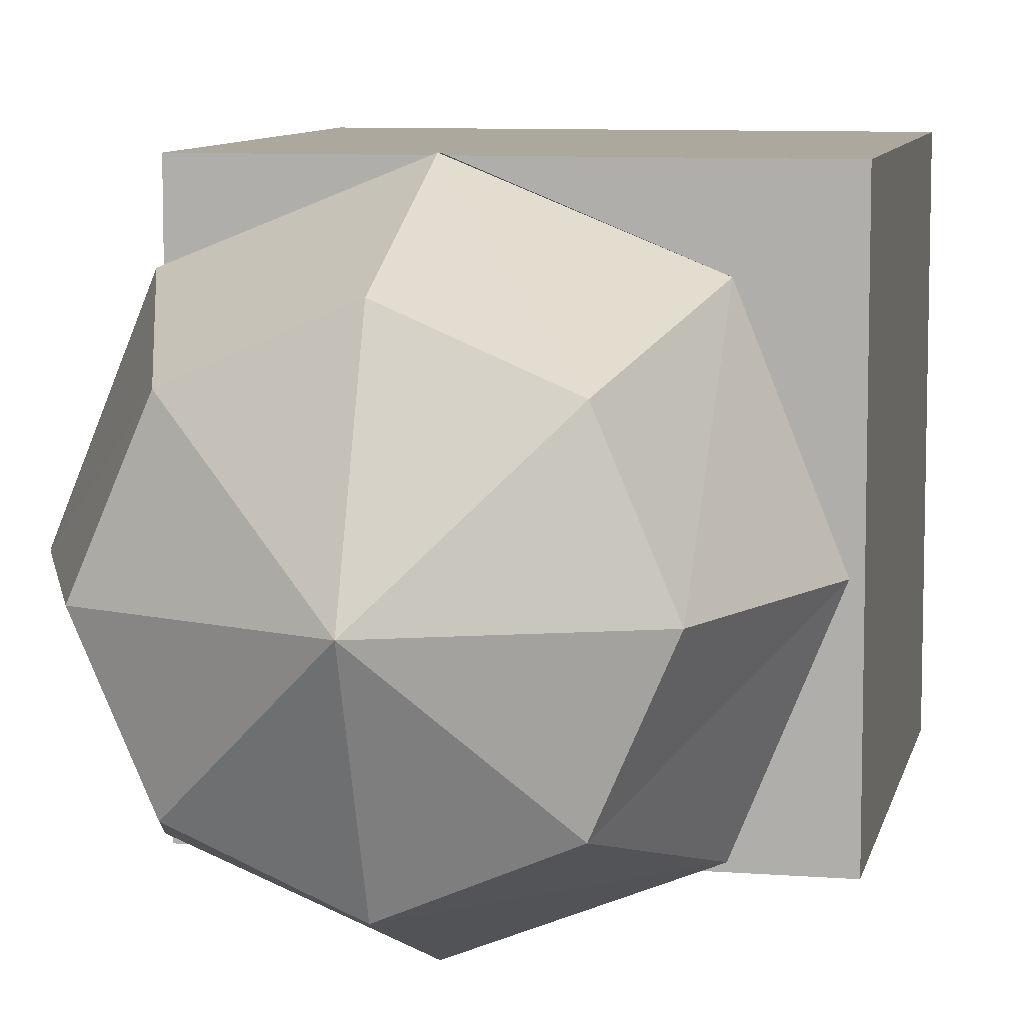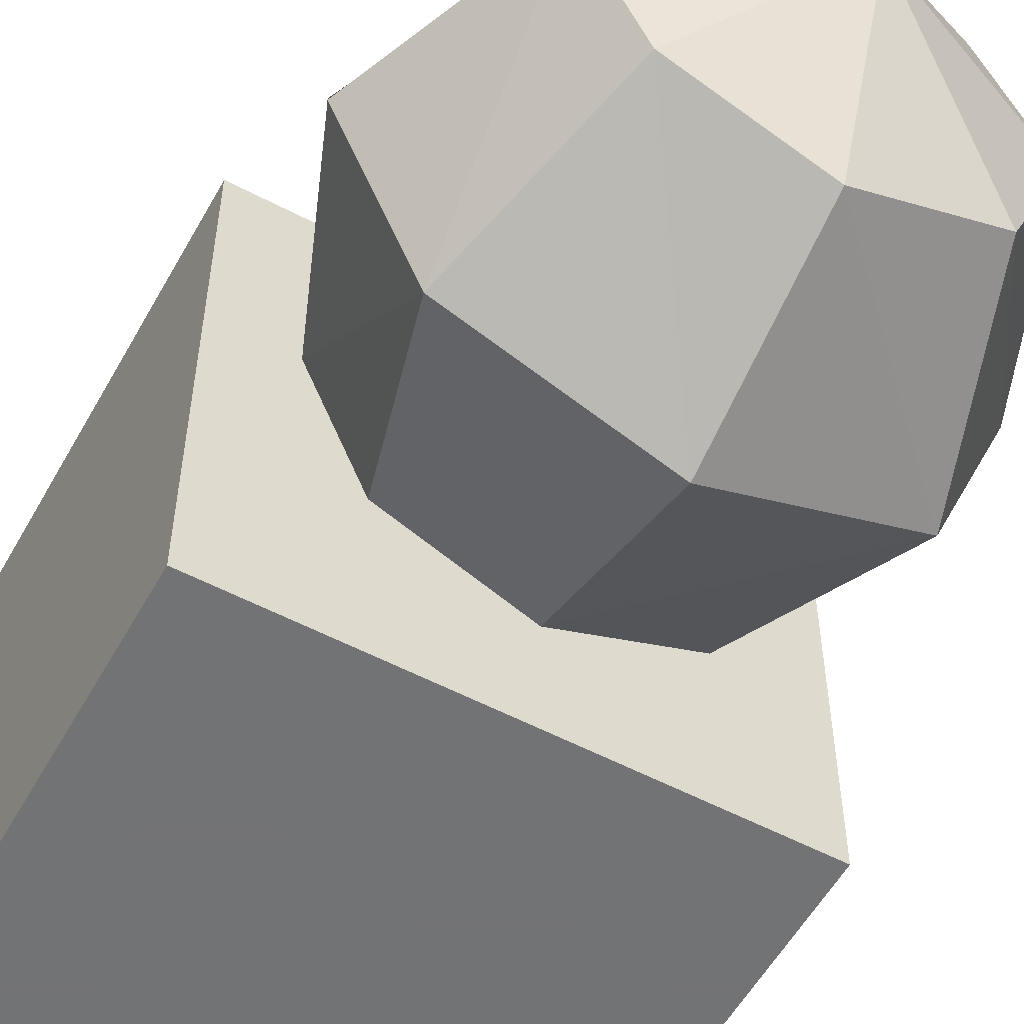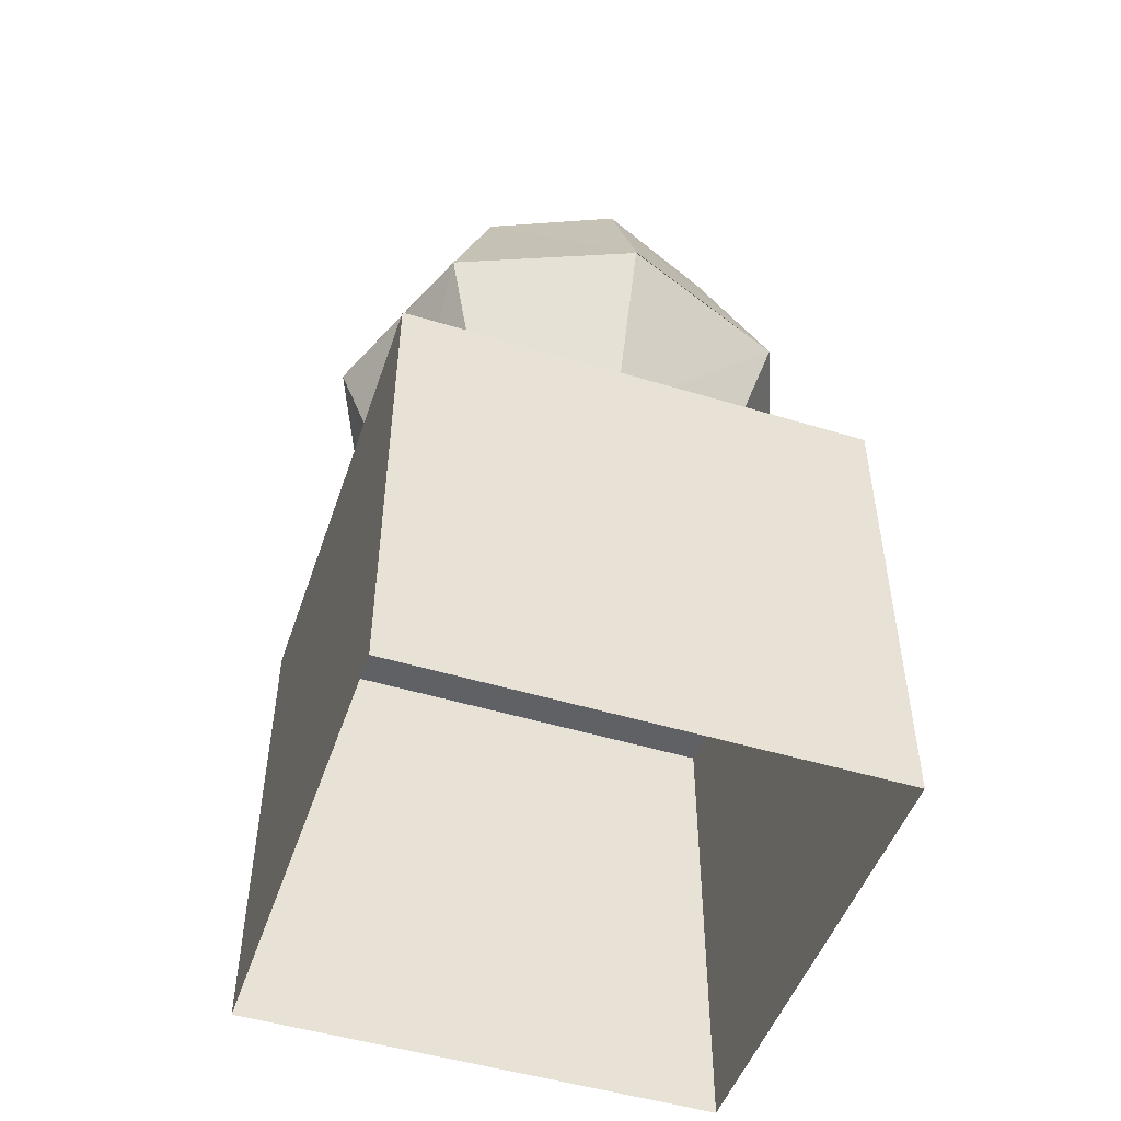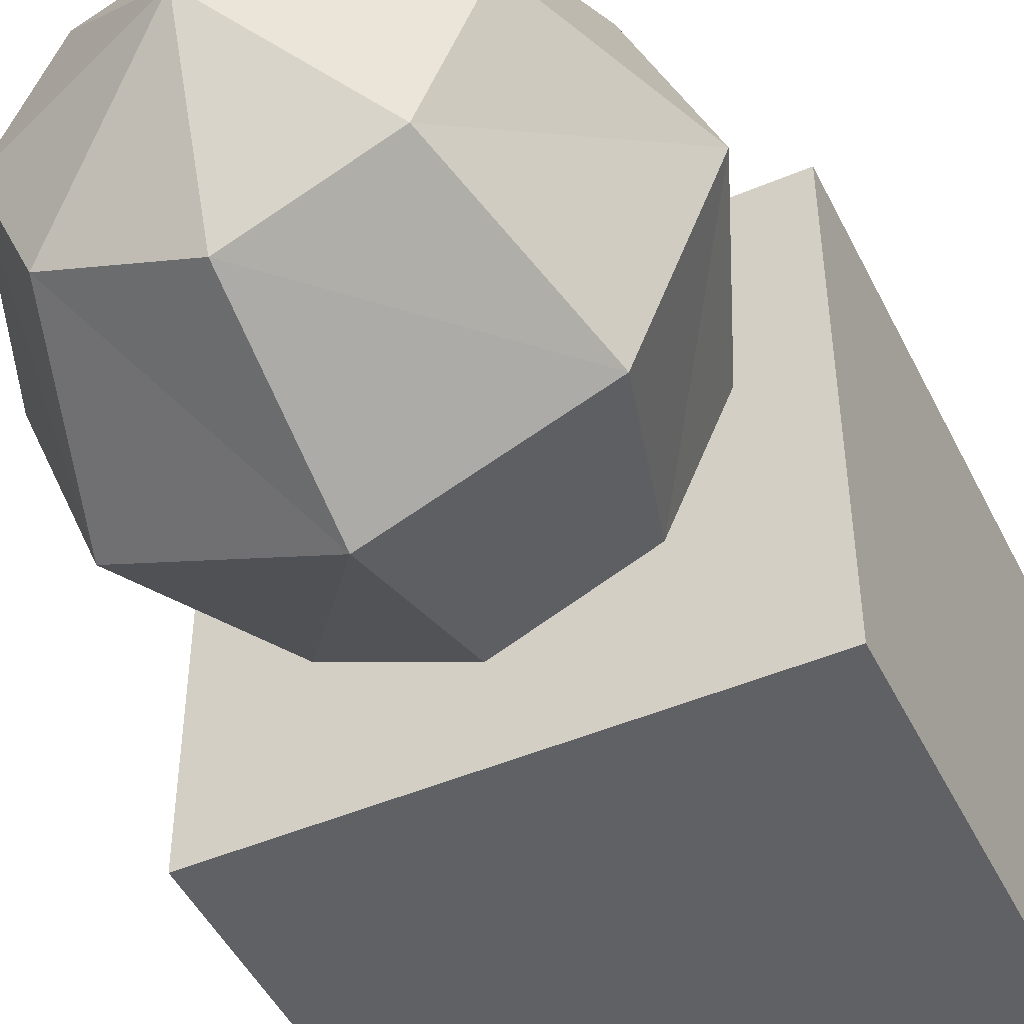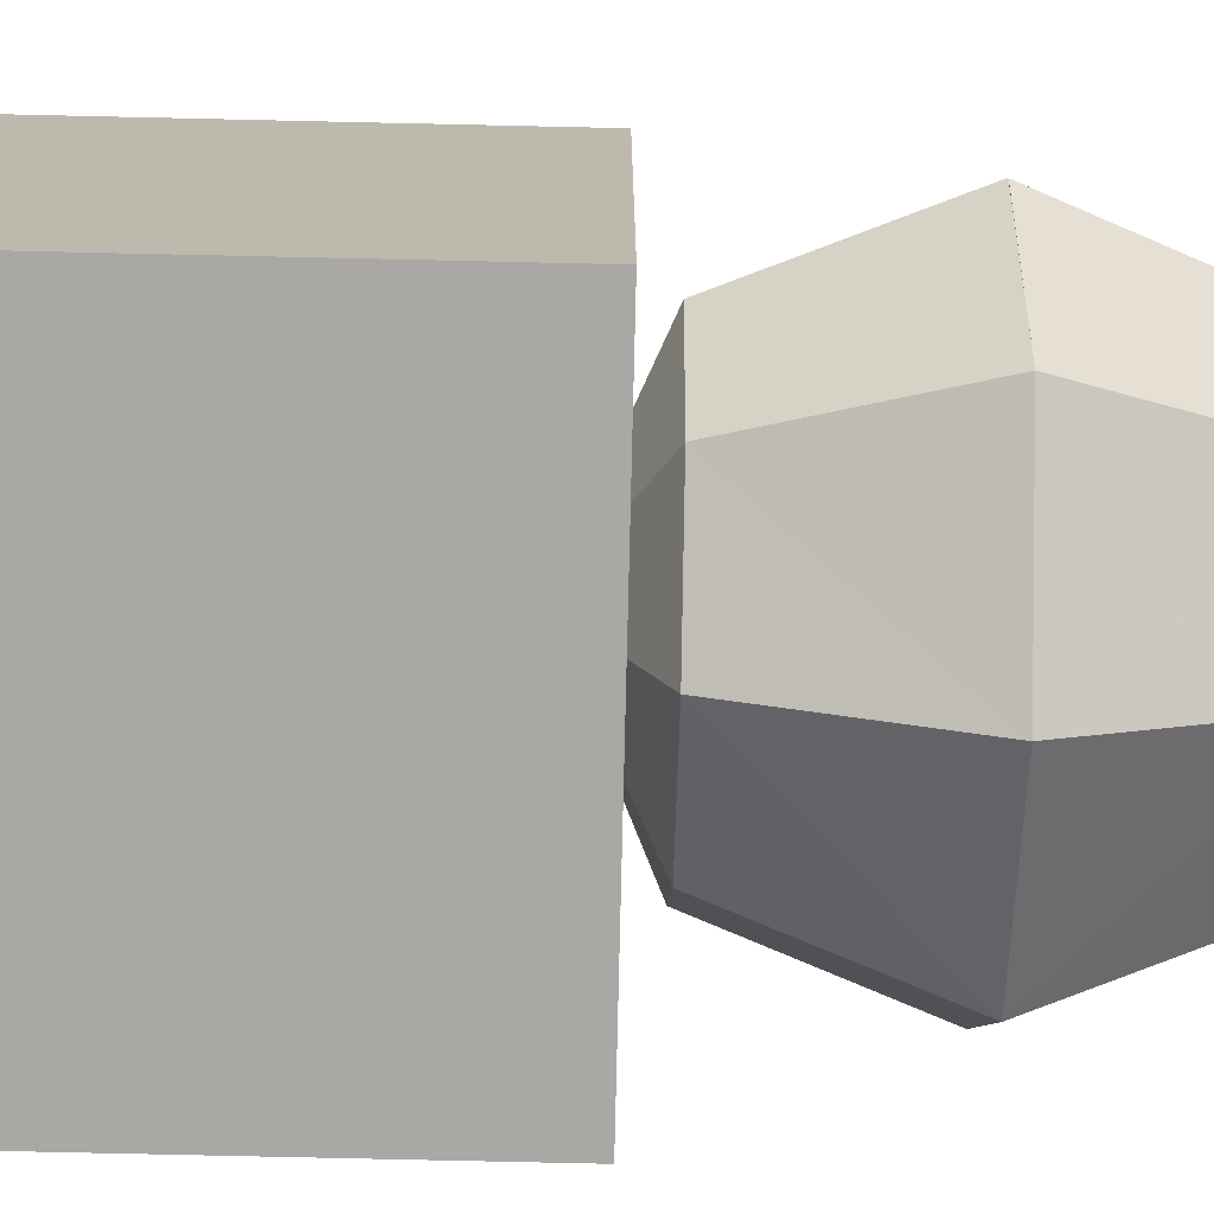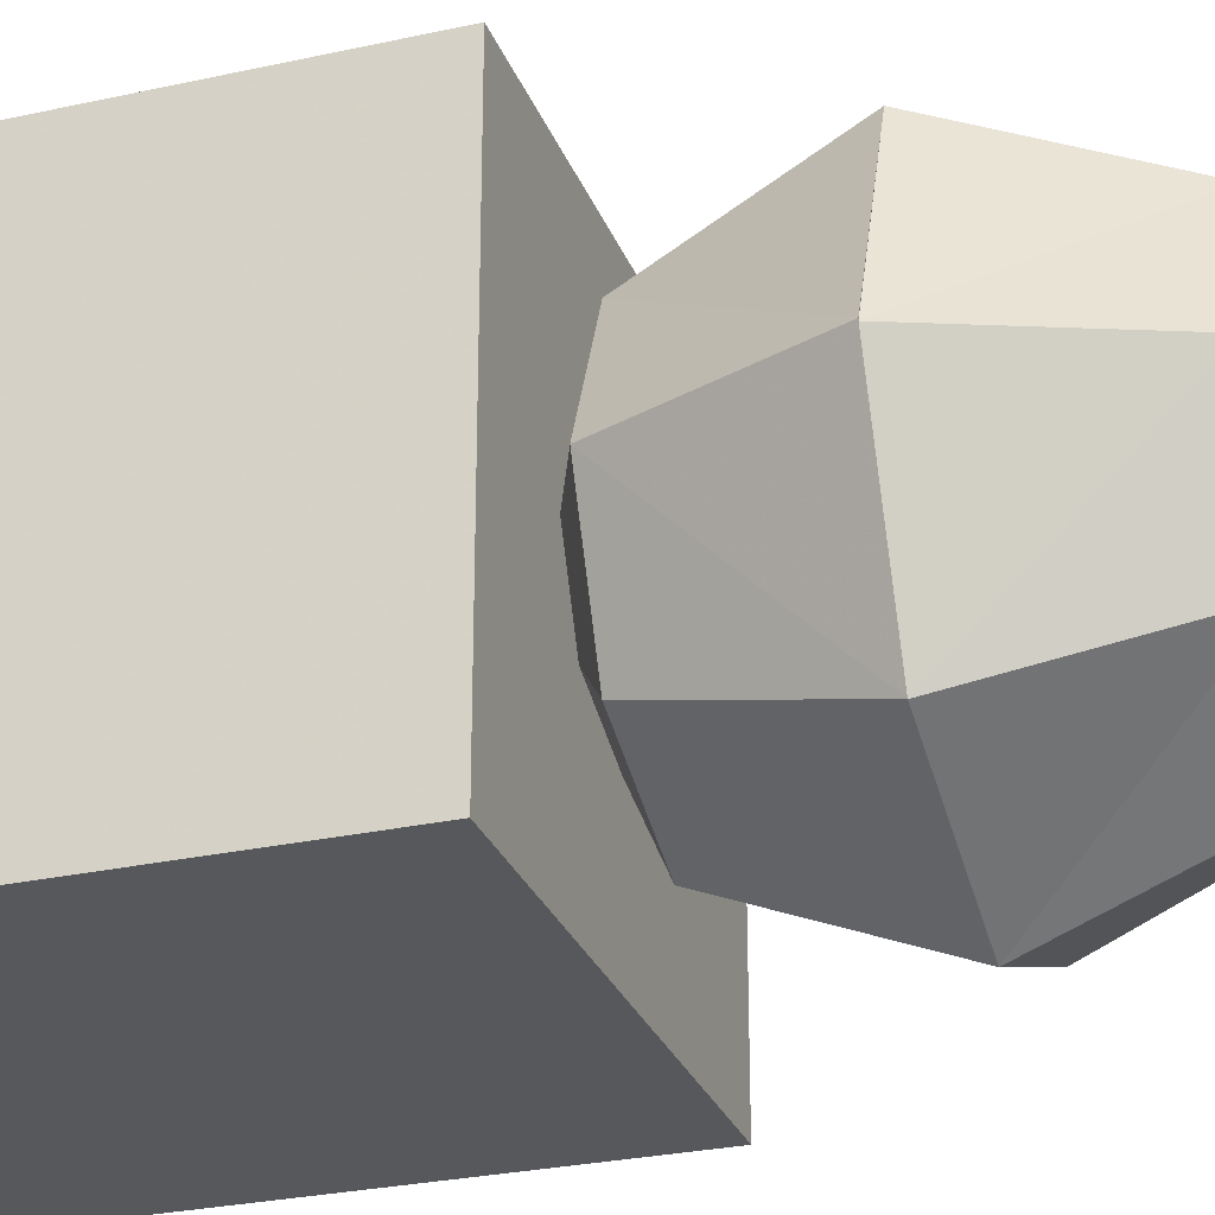
<metadata>
{"format":"obj","ext":"obj","renderer":"f3d","projection":"perspective","resolution":1024,"background":"white","views":[{"elev":8.6,"azim":-168.3,"up":"+Z"},{"elev":-55.9,"azim":151.1,"up":"+Z"},{"elev":-49.4,"azim":-18.6,"up":"+Y"},{"elev":-47.7,"azim":-154.5,"up":"+Z"},{"elev":-75.1,"azim":88.7,"up":"+Z"},{"elev":-28.1,"azim":108.5,"up":"+Z"}]}
</metadata>
<code>
g Object
v 0.0039 1.445 -0.5313
v 0.3789 1.445 -0.3789
v 0.5313 1.445 -0.0039
v 0.3789 1.445 0.375
v 0.0039 1.445 0.5273
v -0.375 1.445 0.375
v -0.5273 1.445 -0.0039
v -0.375 1.445 -0.3789
v 0.0039 1.824 -0.3789
v 0.2656 1.824 -0.2656
v 0.3789 1.824 -0.0039
v 0.2656 1.824 0.2617
v 0.0039 1.824 0.375
v -0.2617 1.824 0.2617
v -0.375 1.824 -0.0039
v -0.2617 1.824 -0.2656
v 0.0039 1.977 -0.0039
v 0.0039 1.445 -0.5313
v 0.3789 1.445 -0.3789
v 0.5313 1.445 0
v 0.3789 1.445 0.375
v 0 1.445 0.5273
v -0.375 1.445 0.375
v -0.5273 1.445 -0.0039
v -0.375 1.445 -0.3789
v 0.0039 1.07 -0.3789
v 0.2656 1.07 -0.2656
v 0.3789 1.07 0
v 0.2656 1.07 0.2617
v 0 1.07 0.375
v -0.2617 1.07 0.2617
v -0.375 1.07 -0.0039
v -0.2617 1.07 -0.2656
v 0.0039 0.9102 0
v 0.5078 0 0.5039
v -0.5039 0 0.5039
v 0.5078 0 -0.5078
v -0.5039 0 -0.5078
v 0.5078 1.008 0.5039
v -0.5039 1.008 0.5039
v 0.5078 1.008 -0.5078
v -0.5039 1.008 -0.5078
f 9 10 1
f 10 2 1
f 10 11 2
f 11 3 2
f 11 12 3
f 12 4 3
f 12 13 4
f 13 5 4
f 13 14 5
f 14 6 5
f 14 15 6
f 15 7 6
f 15 16 7
f 16 8 7
f 16 9 8
f 9 1 8
f 10 9 17
f 11 10 17
f 12 11 17
f 13 12 17
f 14 13 17
f 15 14 17
f 16 15 17
f 9 16 17
f 18 27 26
f 18 19 27
f 19 28 27
f 19 20 28
f 20 29 28
f 20 21 29
f 21 30 29
f 21 22 30
f 22 31 30
f 22 23 31
f 23 32 31
f 23 24 32
f 24 33 32
f 24 25 33
f 25 26 33
f 25 18 26
f 34 26 27
f 34 27 28
f 34 28 29
f 34 29 30
f 34 30 31
f 34 31 32
f 34 32 33
f 34 33 26
f 39 42 40
f 42 39 41
f 35 40 36
f 40 35 39
f 36 42 38
f 42 36 40
f 38 41 37
f 41 38 42
f 37 39 35
f 39 37 41

</code>
